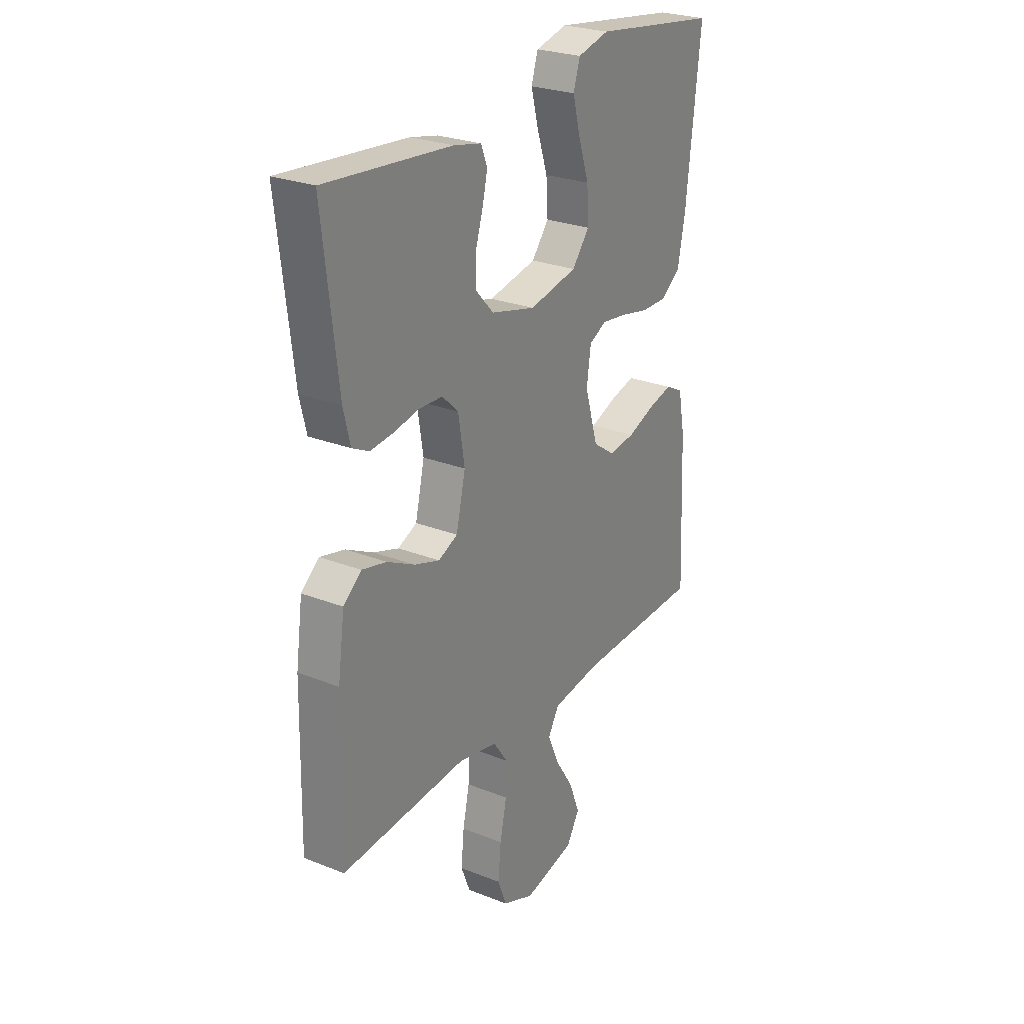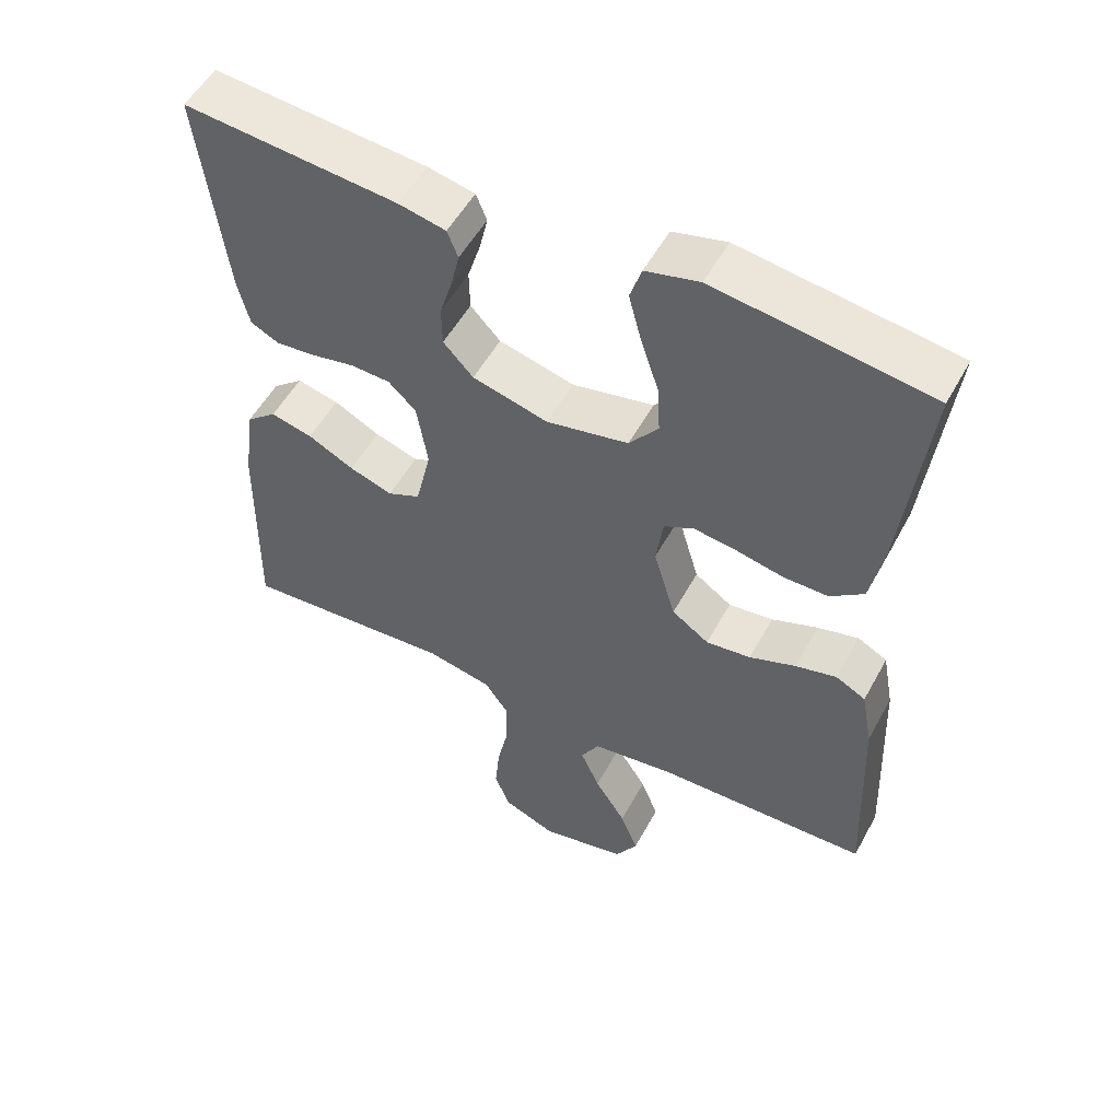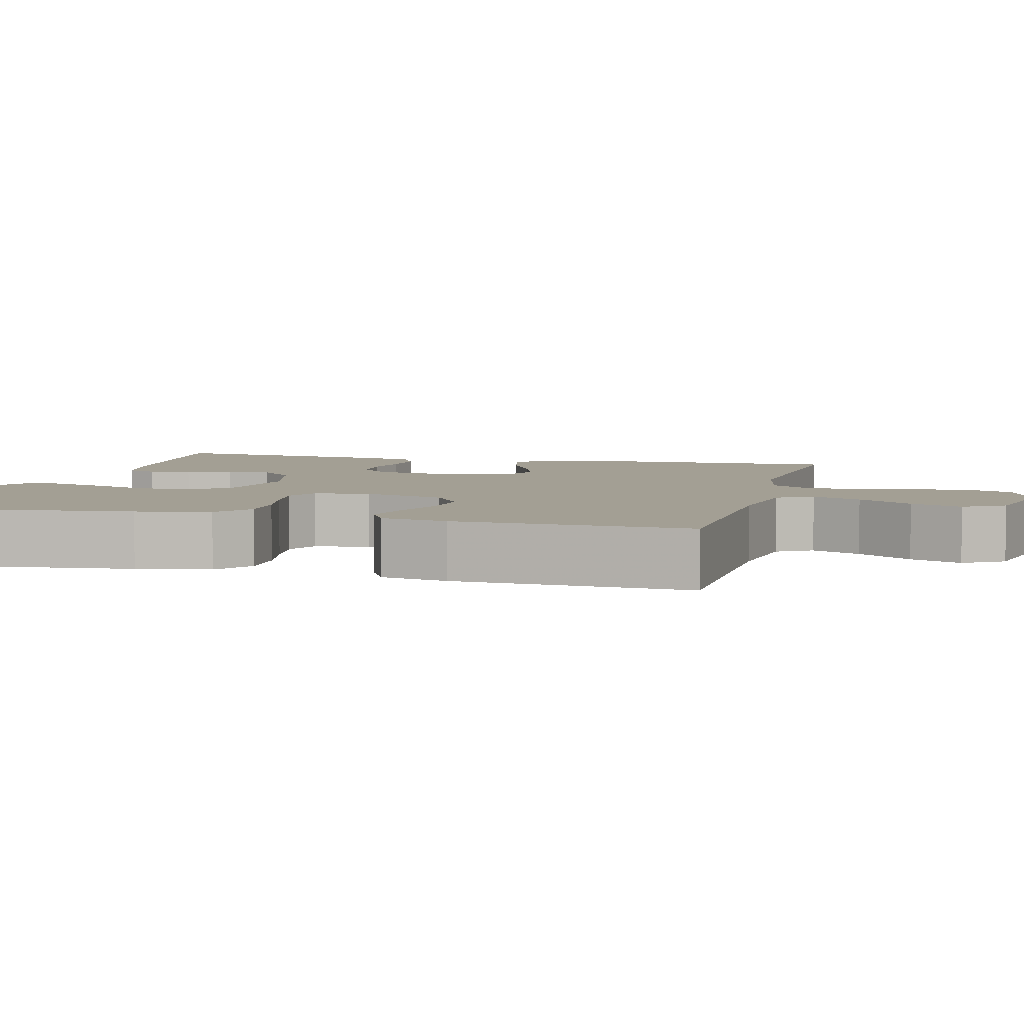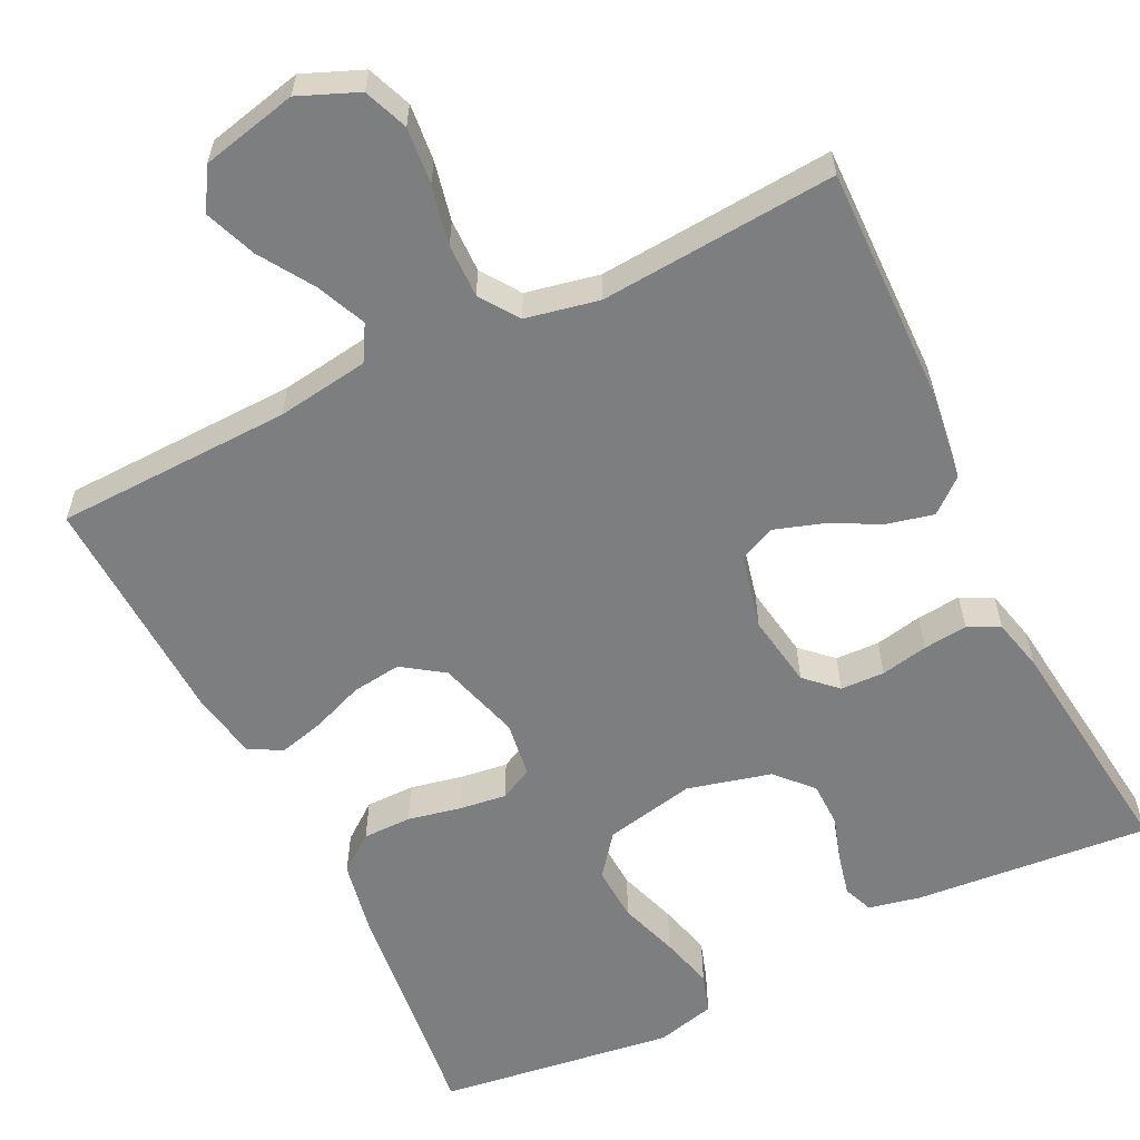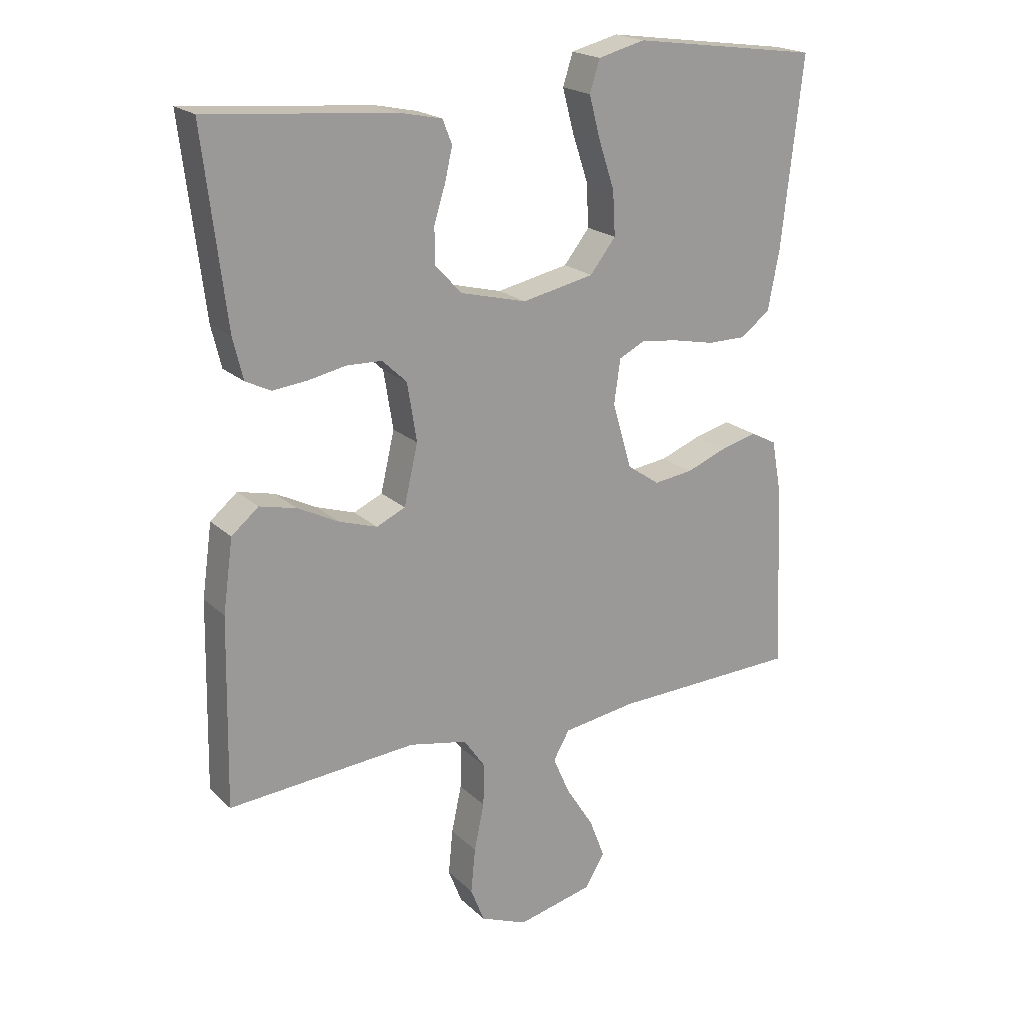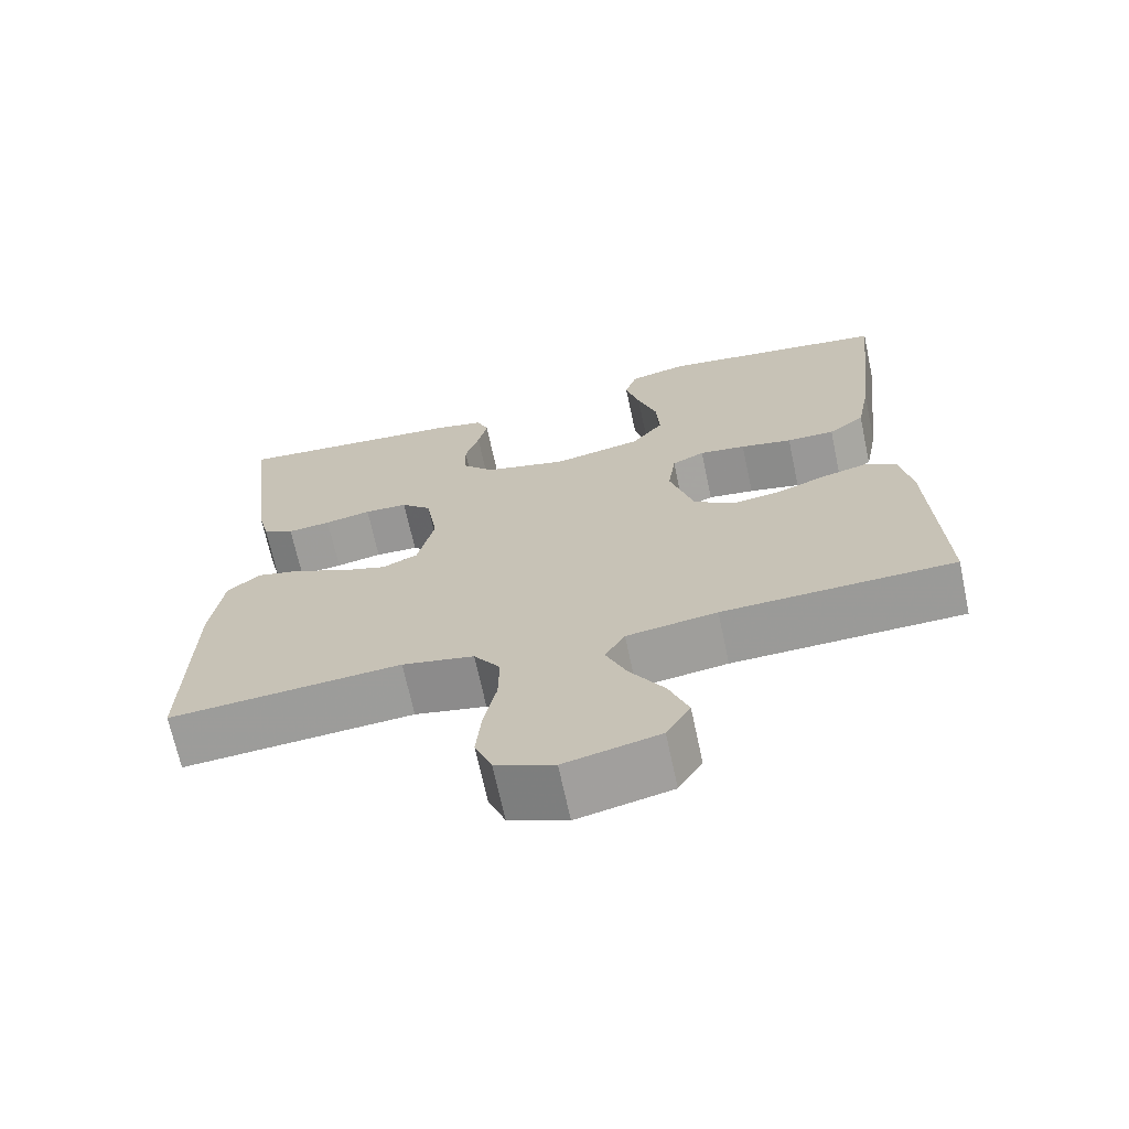
<metadata>
{"format":"obj","ext":"obj","renderer":"f3d","projection":"perspective","resolution":1024,"background":"white","views":[{"elev":26.1,"azim":-58.0,"up":"+Z"},{"elev":53.6,"azim":28.3,"up":"+Z"},{"elev":5.4,"azim":104.4,"up":"+Y"},{"elev":-59.3,"azim":-153.9,"up":"+Y"},{"elev":20.3,"azim":-31.8,"up":"+Z"},{"elev":-68.7,"azim":12.1,"up":"+Z"}]}
</metadata>
<code>
v -0.5 0.07 -0.5
v -0.494 0.07 -0.2
v -0.478 0.07 -0.085
v -0.435 0.07 -0.049
v -0.376 0.07 -0.063
v -0.311 0.07 -0.096
v -0.25 0.07 -0.116
v -0.204 0.07 -0.095
v -0.182 0.07 0
v -0.197 0.07 0.093
v -0.236 0.07 0.13
v -0.292 0.07 0.132
v -0.352 0.07 0.12
v -0.408 0.07 0.114
v -0.448 0.07 0.134
v -0.464 0.07 0.2
v -0.5 0.07 0.5
v -0.2 0.07 0.474
v -0.134 0.07 0.46
v -0.119 0.07 0.422
v -0.131 0.07 0.37
v -0.149 0.07 0.312
v -0.148 0.07 0.255
v -0.106 0.07 0.21
v 0 0.07 0.183
v 0.115 0.07 0.207
v 0.156 0.07 0.259
v 0.152 0.07 0.329
v 0.127 0.07 0.404
v 0.109 0.07 0.472
v 0.125 0.07 0.522
v 0.2 0.07 0.541
v 0.5 0.07 0.5
v 0.466 0.07 0.2
v 0.448 0.07 0.106
v 0.401 0.07 0.07
v 0.339 0.07 0.07
v 0.272 0.07 0.084
v 0.212 0.07 0.092
v 0.17 0.07 0.071
v 0.16 0.07 0
v 0.191 0.07 -0.105
v 0.243 0.07 -0.141
v 0.306 0.07 -0.133
v 0.371 0.07 -0.108
v 0.429 0.07 -0.093
v 0.471 0.07 -0.115
v 0.487 0.07 -0.2
v 0.5 0.07 -0.5
v 0.2 0.07 -0.509
v 0.083 0.07 -0.526
v 0.057 0.07 -0.571
v 0.084 0.07 -0.633
v 0.128 0.07 -0.702
v 0.153 0.07 -0.767
v 0.122 0.07 -0.819
v 0 0.07 -0.847
v -0.075 0.07 -0.816
v -0.097 0.07 -0.76
v -0.09 0.07 -0.688
v -0.074 0.07 -0.613
v -0.073 0.07 -0.545
v -0.107 0.07 -0.496
v -0.2 0.07 -0.477
v -0.5 0 -0.5
v -0.494 0 -0.2
v -0.478 0 -0.085
v -0.435 0 -0.049
v -0.376 0 -0.063
v -0.311 0 -0.096
v -0.25 0 -0.116
v -0.204 0 -0.095
v -0.182 0 0
v -0.197 0 0.093
v -0.236 0 0.13
v -0.292 0 0.132
v -0.352 0 0.12
v -0.408 0 0.114
v -0.448 0 0.134
v -0.464 0 0.2
v -0.5 0 0.5
v -0.2 0 0.474
v -0.134 0 0.46
v -0.119 0 0.422
v -0.131 0 0.37
v -0.149 0 0.312
v -0.148 0 0.255
v -0.106 0 0.21
v 0 0 0.183
v 0.115 0 0.207
v 0.156 0 0.259
v 0.152 0 0.329
v 0.127 0 0.404
v 0.109 0 0.472
v 0.125 0 0.522
v 0.2 0 0.541
v 0.5 0 0.5
v 0.466 0 0.2
v 0.448 0 0.106
v 0.401 0 0.07
v 0.339 0 0.07
v 0.272 0 0.084
v 0.212 0 0.092
v 0.17 0 0.071
v 0.16 0 0
v 0.191 0 -0.105
v 0.243 0 -0.141
v 0.306 0 -0.133
v 0.371 0 -0.108
v 0.429 0 -0.093
v 0.471 0 -0.115
v 0.487 0 -0.2
v 0.5 0 -0.5
v 0.2 0 -0.509
v 0.083 0 -0.526
v 0.057 0 -0.571
v 0.084 0 -0.633
v 0.128 0 -0.702
v 0.153 0 -0.767
v 0.122 0 -0.819
v 0 0 -0.847
v -0.075 0 -0.816
v -0.097 0 -0.76
v -0.09 0 -0.688
v -0.074 0 -0.613
v -0.073 0 -0.545
v -0.107 0 -0.496
v -0.2 0 -0.477
f 58 59 60 61
f 58 61 62
f 57 58 62
f 56 57 62
f 53 54 55 56
f 52 53 56 62
f 51 52 62 63
f 47 48 49 50
f 44 45 46 47
f 43 44 47 50
f 42 43 50 51
f 35 36 37 38
f 35 38 39
f 34 35 39
f 33 34 39
f 32 33 39 40
f 28 29 30 31
f 28 31 32
f 27 28 32 40
f 19 20 21 22
f 17 18 19 22
f 17 22 23
f 16 17 23 24
f 12 13 14 15
f 12 15 16 24
f 3 4 5 6
f 3 6 7
f 64 1 2 3
f 64 3 7
f 63 64 7 8
f 41 42 51 63
f 41 63 8 9
f 26 27 40 41
f 25 26 41 9
f 11 12 24 25
f 10 11 25
f 9 10 25
f 125 124 123 122
f 126 125 122
f 126 122 121
f 126 121 120
f 120 119 118 117
f 126 120 117 116
f 127 126 116 115
f 114 113 112 111
f 111 110 109 108
f 114 111 108 107
f 115 114 107 106
f 102 101 100 99
f 103 102 99
f 103 99 98
f 103 98 97
f 104 103 97 96
f 95 94 93 92
f 96 95 92
f 104 96 92 91
f 86 85 84 83
f 86 83 82 81
f 87 86 81
f 88 87 81 80
f 79 78 77 76
f 88 80 79 76
f 70 69 68 67
f 71 70 67
f 67 66 65 128
f 71 67 128
f 72 71 128 127
f 127 115 106 105
f 73 72 127 105
f 105 104 91 90
f 73 105 90 89
f 89 88 76 75
f 89 75 74
f 89 74 73
f 1 65 66 2
f 2 66 67 3
f 3 67 68 4
f 4 68 69 5
f 5 69 70 6
f 6 70 71 7
f 7 71 72 8
f 8 72 73 9
f 9 73 74 10
f 10 74 75 11
f 11 75 76 12
f 12 76 77 13
f 13 77 78 14
f 14 78 79 15
f 15 79 80 16
f 16 80 81 17
f 17 81 82 18
f 18 82 83 19
f 19 83 84 20
f 20 84 85 21
f 21 85 86 22
f 22 86 87 23
f 23 87 88 24
f 24 88 89 25
f 25 89 90 26
f 26 90 91 27
f 27 91 92 28
f 28 92 93 29
f 29 93 94 30
f 30 94 95 31
f 31 95 96 32
f 32 96 97 33
f 33 97 98 34
f 34 98 99 35
f 35 99 100 36
f 36 100 101 37
f 37 101 102 38
f 38 102 103 39
f 39 103 104 40
f 40 104 105 41
f 41 105 106 42
f 42 106 107 43
f 43 107 108 44
f 44 108 109 45
f 45 109 110 46
f 46 110 111 47
f 47 111 112 48
f 48 112 113 49
f 49 113 114 50
f 50 114 115 51
f 51 115 116 52
f 52 116 117 53
f 53 117 118 54
f 54 118 119 55
f 55 119 120 56
f 56 120 121 57
f 57 121 122 58
f 58 122 123 59
f 59 123 124 60
f 60 124 125 61
f 61 125 126 62
f 62 126 127 63
f 63 127 128 64
f 64 128 65 1

</code>
